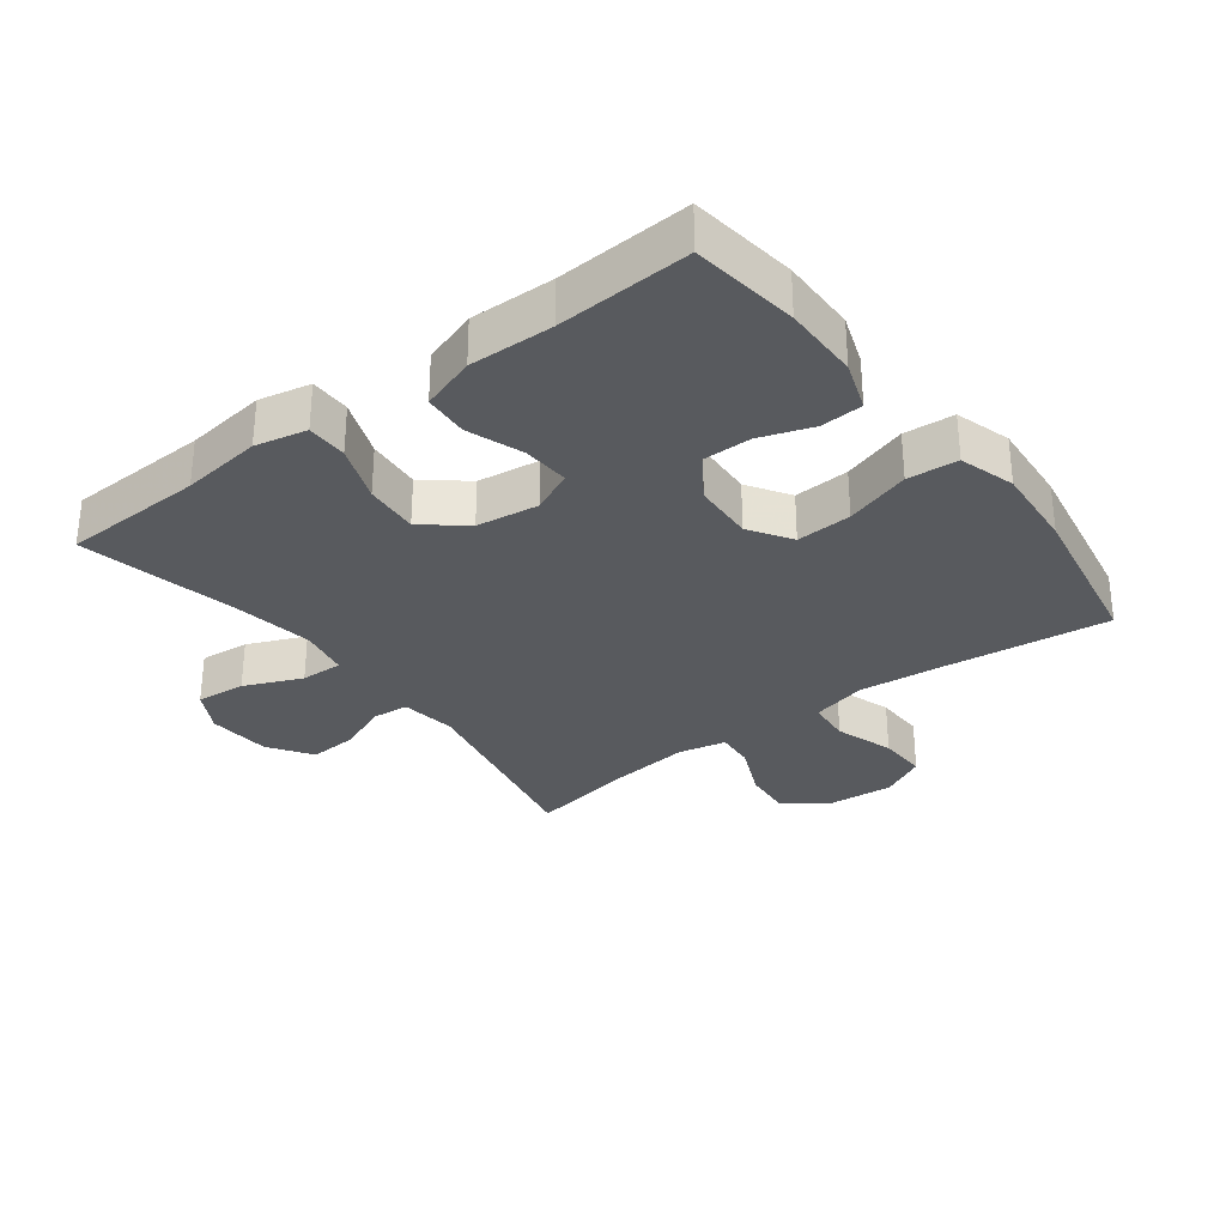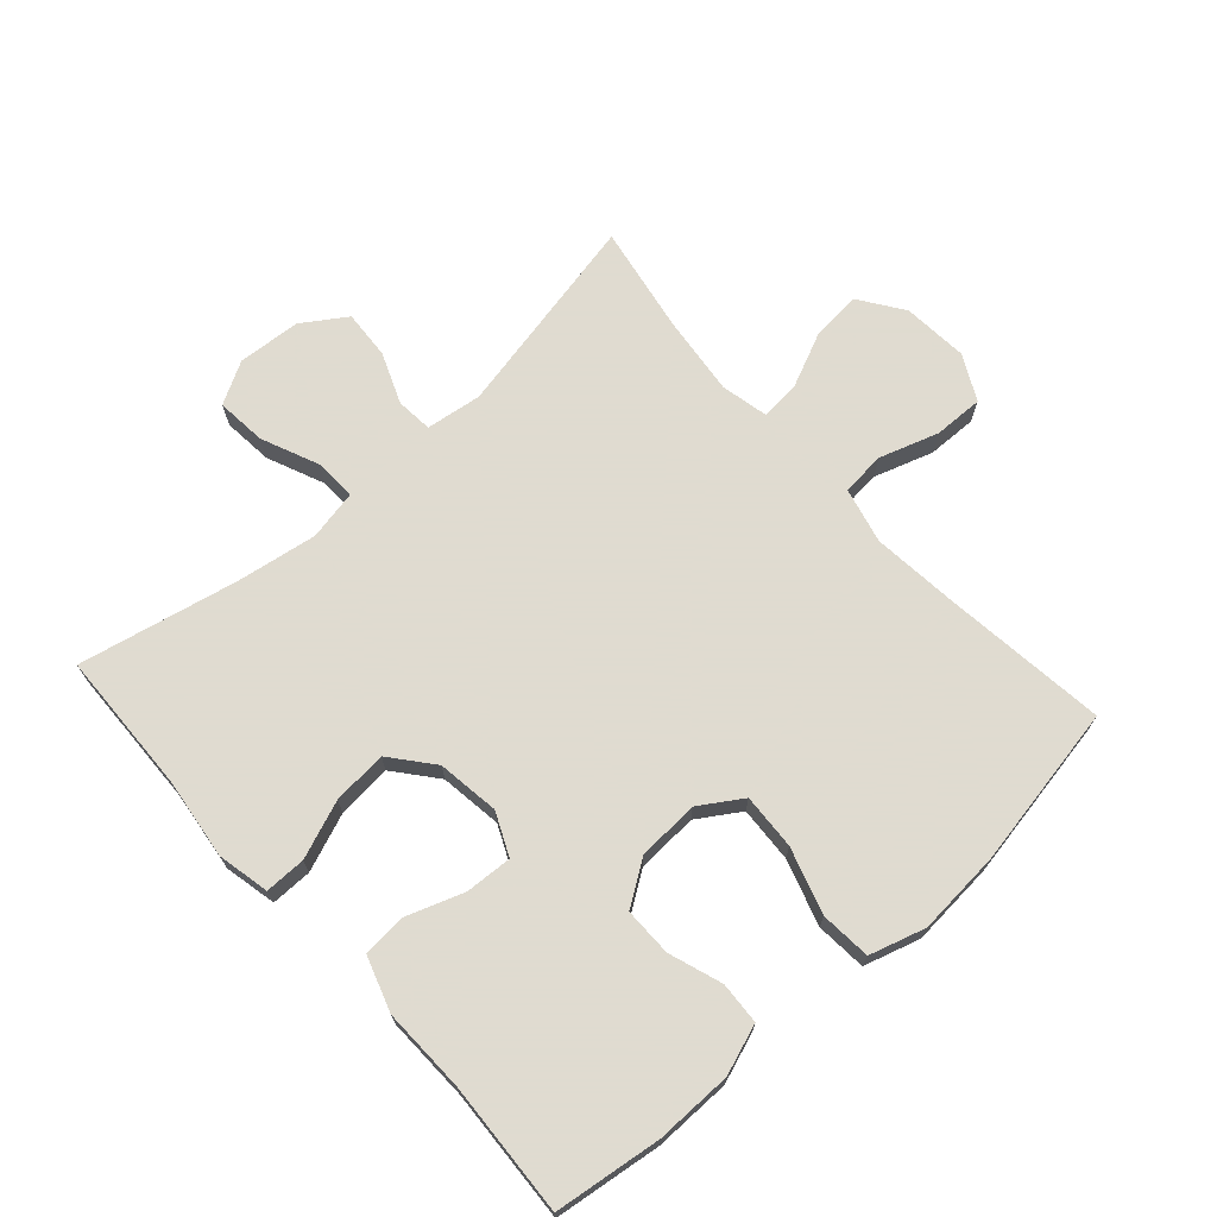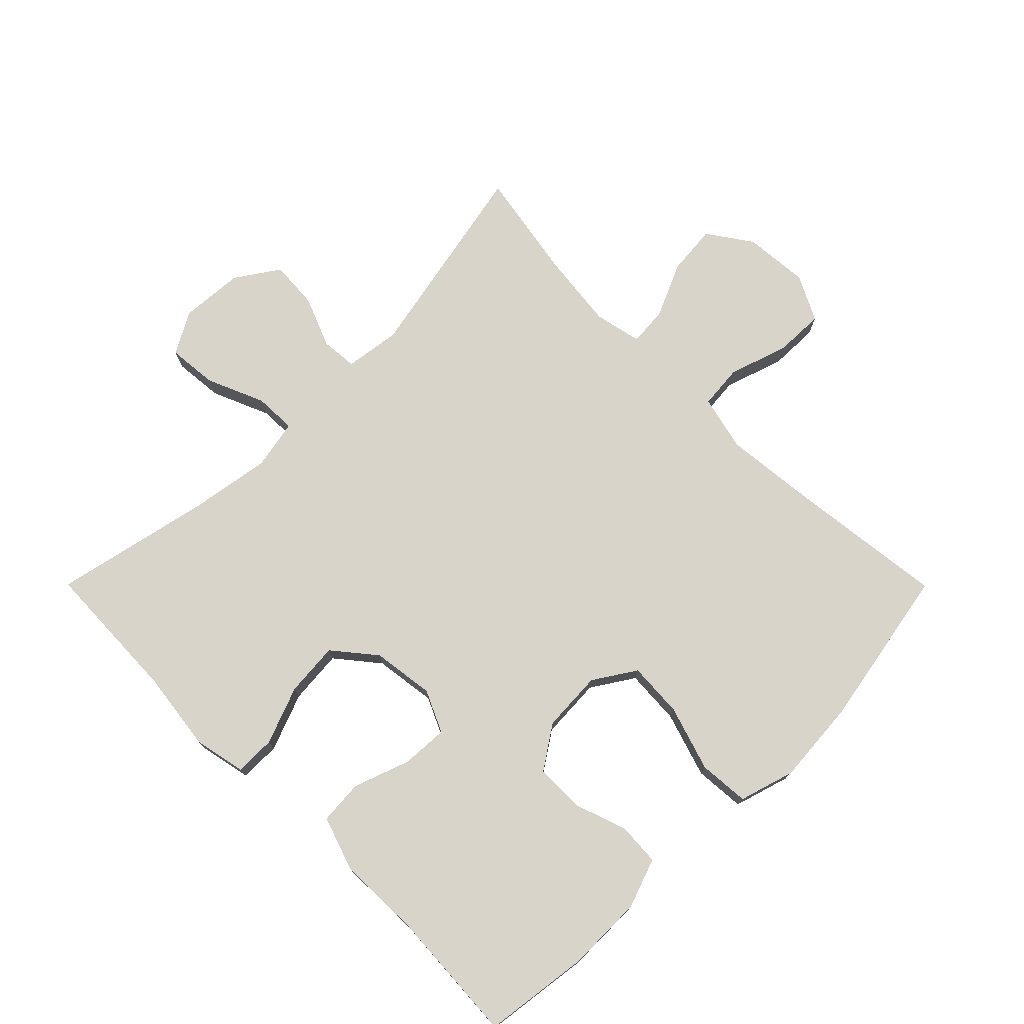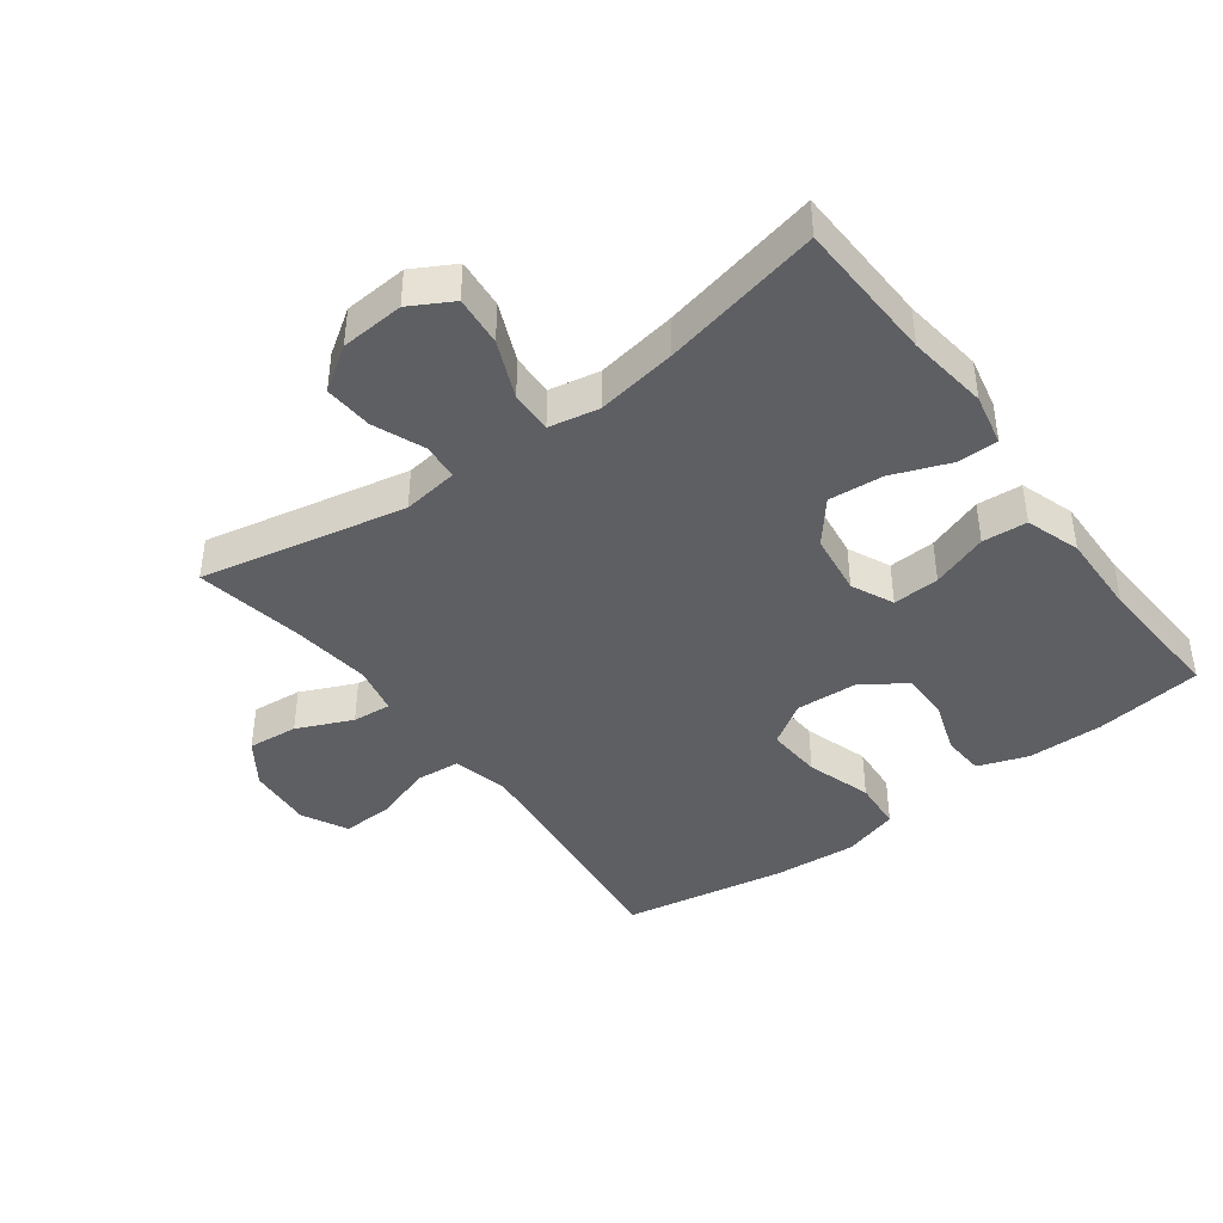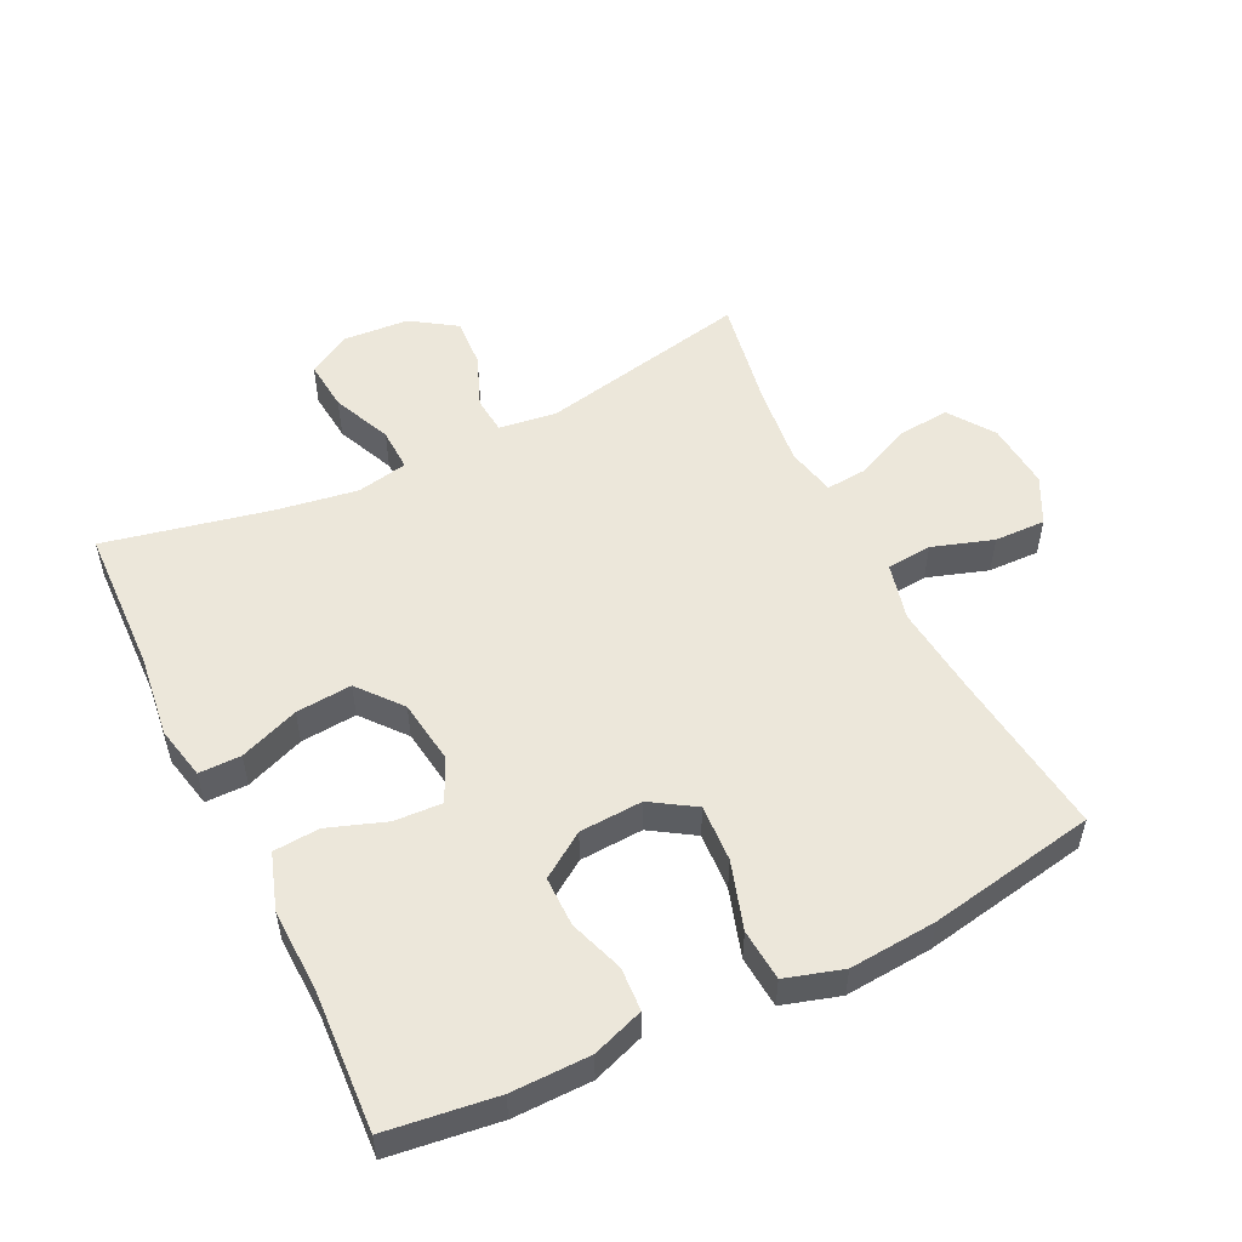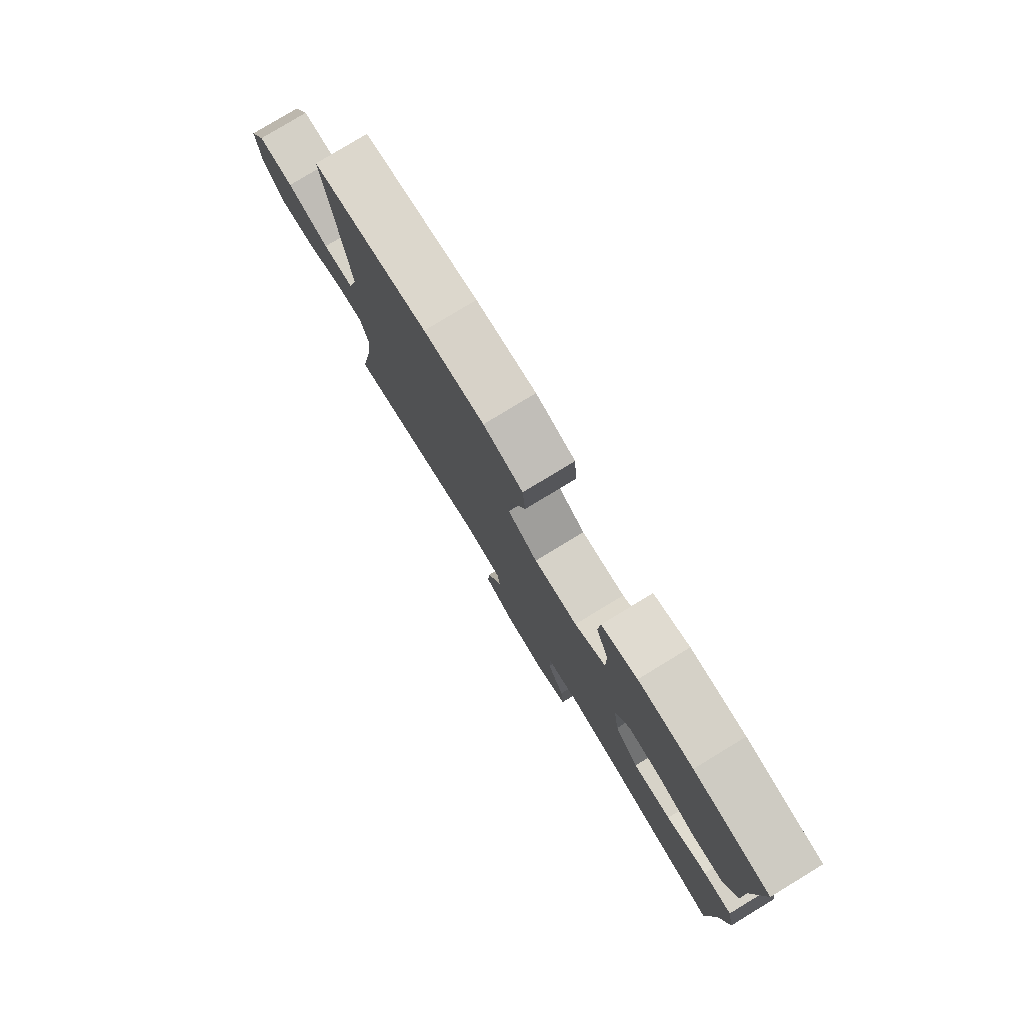
<metadata>
{"format":"obj","ext":"obj","renderer":"f3d","projection":"perspective","resolution":1024,"background":"white","views":[{"elev":-30.9,"azim":-52.9,"up":"+Y"},{"elev":70.2,"azim":-42.0,"up":"+Y"},{"elev":75.1,"azim":-44.9,"up":"+Y"},{"elev":-41.8,"azim":-143.4,"up":"+Y"},{"elev":53.2,"azim":-26.2,"up":"+Y"},{"elev":79.7,"azim":-121.3,"up":"+Z"}]}
</metadata>
<code>
v -0.5 0.07 0.5
v -0.335 0.07 0.522
v -0.217 0.07 0.521
v -0.14 0.07 0.494
v -0.136 0.07 0.429
v -0.164 0.07 0.347
v -0.164 0.07 0.272
v -0.097 0.07 0.227
v -0.002 0.07 0.222
v 0.063 0.07 0.264
v 0.058 0.07 0.35
v 0.026 0.07 0.451
v 0.032 0.07 0.529
v 0.118 0.07 0.555
v 0.249 0.07 0.545
v 0.5 0.07 0.5
v 0.47 0.07 0.245
v 0.457 0.07 0.113
v 0.478 0.07 0.027
v 0.546 0.07 0.021
v 0.637 0.07 0.051
v 0.714 0.07 0.053
v 0.75 0.07 -0.017
v 0.742 0.07 -0.118
v 0.695 0.07 -0.186
v 0.617 0.07 -0.179
v 0.532 0.07 -0.141
v 0.472 0.07 -0.136
v 0.456 0.07 -0.21
v 0.47 0.07 -0.331
v 0.5 0.07 -0.5
v 0.183 0.07 -0.435
v 0.097 0.07 -0.447
v 0.092 0.07 -0.503
v 0.124 0.07 -0.582
v 0.129 0.07 -0.657
v 0.062 0.07 -0.702
v -0.036 0.07 -0.709
v -0.101 0.07 -0.673
v -0.094 0.07 -0.596
v -0.056 0.07 -0.507
v -0.054 0.07 -0.442
v -0.131 0.07 -0.427
v -0.255 0.07 -0.447
v -0.5 0.07 -0.5
v -0.508 0.07 -0.28
v -0.524 0.07 -0.155
v -0.507 0.07 -0.075
v -0.444 0.07 -0.075
v -0.355 0.07 -0.109
v -0.271 0.07 -0.116
v -0.218 0.07 -0.051
v -0.205 0.07 0.045
v -0.235 0.07 0.11
v -0.307 0.07 0.106
v -0.394 0.07 0.075
v -0.463 0.07 0.08
v -0.491 0.07 0.164
v -0.488 0.07 0.294
v -0.5 0 0.5
v -0.335 0 0.522
v -0.217 0 0.521
v -0.14 0 0.494
v -0.136 0 0.429
v -0.164 0 0.347
v -0.164 0 0.272
v -0.097 0 0.227
v -0.002 0 0.222
v 0.063 0 0.264
v 0.058 0 0.35
v 0.026 0 0.451
v 0.032 0 0.529
v 0.118 0 0.555
v 0.249 0 0.545
v 0.5 0 0.5
v 0.47 0 0.245
v 0.457 0 0.113
v 0.478 0 0.027
v 0.546 0 0.021
v 0.637 0 0.051
v 0.714 0 0.053
v 0.75 0 -0.017
v 0.742 0 -0.118
v 0.695 0 -0.186
v 0.617 0 -0.179
v 0.532 0 -0.141
v 0.472 0 -0.136
v 0.456 0 -0.21
v 0.47 0 -0.331
v 0.5 0 -0.5
v 0.183 0 -0.435
v 0.097 0 -0.447
v 0.092 0 -0.503
v 0.124 0 -0.582
v 0.129 0 -0.657
v 0.062 0 -0.702
v -0.036 0 -0.709
v -0.101 0 -0.673
v -0.094 0 -0.596
v -0.056 0 -0.507
v -0.054 0 -0.442
v -0.131 0 -0.427
v -0.255 0 -0.447
v -0.5 0 -0.5
v -0.508 0 -0.28
v -0.524 0 -0.155
v -0.507 0 -0.075
v -0.444 0 -0.075
v -0.355 0 -0.109
v -0.271 0 -0.116
v -0.218 0 -0.051
v -0.205 0 0.045
v -0.235 0 0.11
v -0.307 0 0.106
v -0.394 0 0.075
v -0.463 0 0.08
v -0.491 0 0.164
v -0.488 0 0.294
f 57 58 59
f 56 57 59
f 55 56 59
f 2 3 4
f 1 2 4
f 59 1 4
f 55 59 4
f 54 55 4
f 48 49 50
f 47 48 50
f 46 47 50
f 46 50 51
f 45 46 51
f 44 45 51
f 43 44 51 52
f 39 40 41
f 38 39 41
f 37 38 41
f 36 37 41
f 35 36 41
f 34 35 41
f 33 34 41 42
f 43 52 53
f 42 43 53
f 33 42 53
f 32 33 53
f 25 26 27
f 24 25 27
f 23 24 27
f 22 23 27
f 21 22 27
f 20 21 27
f 19 20 27 28
f 18 19 28 29
f 15 16 17
f 14 15 17
f 13 14 17
f 12 13 17
f 11 12 17
f 10 11 17 18
f 9 10 18 29
f 4 5 6
f 54 4 6
f 54 6 7
f 54 7 8
f 53 54 8
f 32 53 8
f 31 32 8
f 30 31 8
f 8 9 29 30
f 118 117 116
f 118 116 115
f 118 115 114
f 63 62 61
f 63 61 60
f 63 60 118
f 63 118 114
f 63 114 113
f 109 108 107
f 109 107 106
f 109 106 105
f 110 109 105
f 110 105 104
f 110 104 103
f 111 110 103 102
f 100 99 98
f 100 98 97
f 100 97 96
f 100 96 95
f 100 95 94
f 100 94 93
f 101 100 93 92
f 112 111 102
f 112 102 101
f 112 101 92
f 112 92 91
f 86 85 84
f 86 84 83
f 86 83 82
f 86 82 81
f 86 81 80
f 86 80 79
f 87 86 79 78
f 88 87 78 77
f 76 75 74
f 76 74 73
f 76 73 72
f 76 72 71
f 76 71 70
f 77 76 70 69
f 88 77 69 68
f 65 64 63
f 65 63 113
f 66 65 113
f 67 66 113
f 67 113 112
f 67 112 91
f 67 91 90
f 67 90 89
f 89 88 68 67
f 1 60 61 2
f 2 61 62 3
f 3 62 63 4
f 4 63 64 5
f 5 64 65 6
f 6 65 66 7
f 7 66 67 8
f 8 67 68 9
f 9 68 69 10
f 10 69 70 11
f 11 70 71 12
f 12 71 72 13
f 13 72 73 14
f 14 73 74 15
f 15 74 75 16
f 16 75 76 17
f 17 76 77 18
f 18 77 78 19
f 19 78 79 20
f 20 79 80 21
f 21 80 81 22
f 22 81 82 23
f 23 82 83 24
f 24 83 84 25
f 25 84 85 26
f 26 85 86 27
f 27 86 87 28
f 28 87 88 29
f 29 88 89 30
f 30 89 90 31
f 31 90 91 32
f 32 91 92 33
f 33 92 93 34
f 34 93 94 35
f 35 94 95 36
f 36 95 96 37
f 37 96 97 38
f 38 97 98 39
f 39 98 99 40
f 40 99 100 41
f 41 100 101 42
f 42 101 102 43
f 43 102 103 44
f 44 103 104 45
f 45 104 105 46
f 46 105 106 47
f 47 106 107 48
f 48 107 108 49
f 49 108 109 50
f 50 109 110 51
f 51 110 111 52
f 52 111 112 53
f 53 112 113 54
f 54 113 114 55
f 55 114 115 56
f 56 115 116 57
f 57 116 117 58
f 58 117 118 59
f 59 118 60 1

</code>
